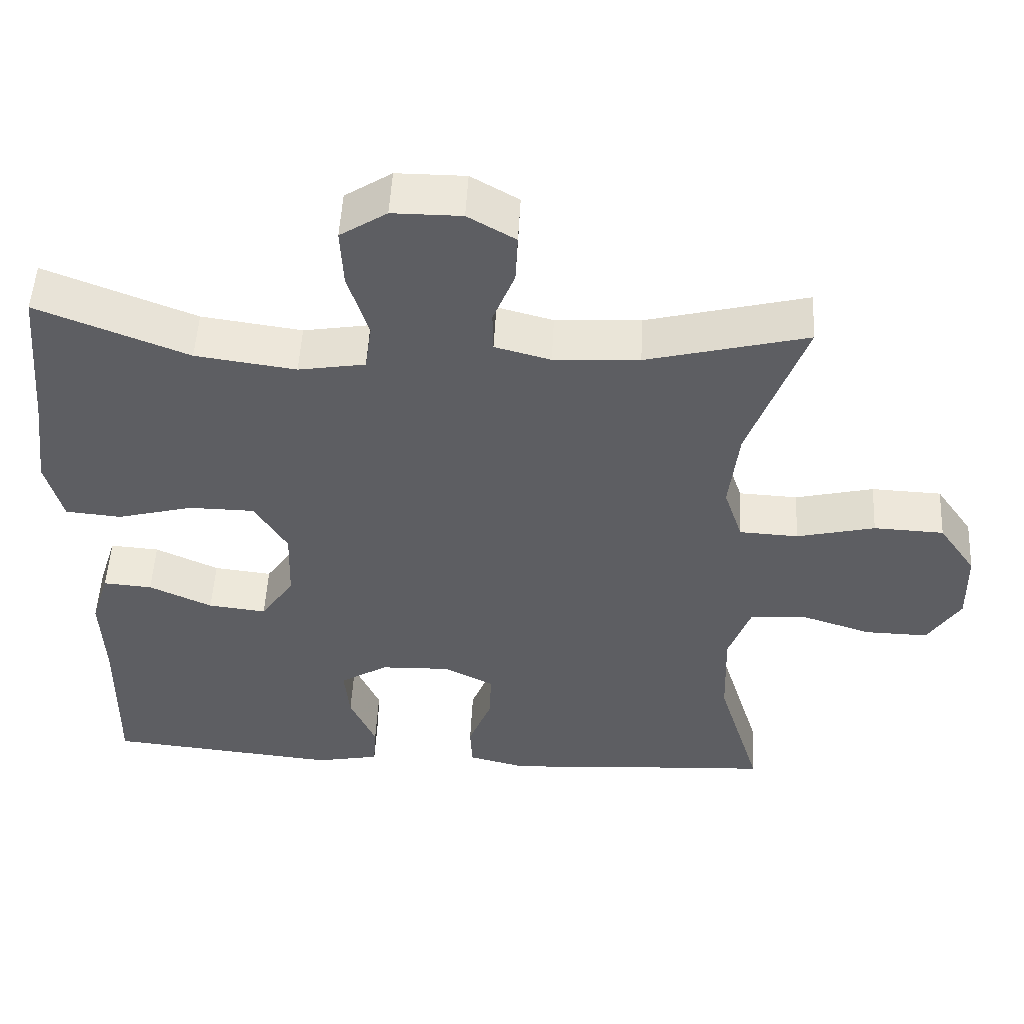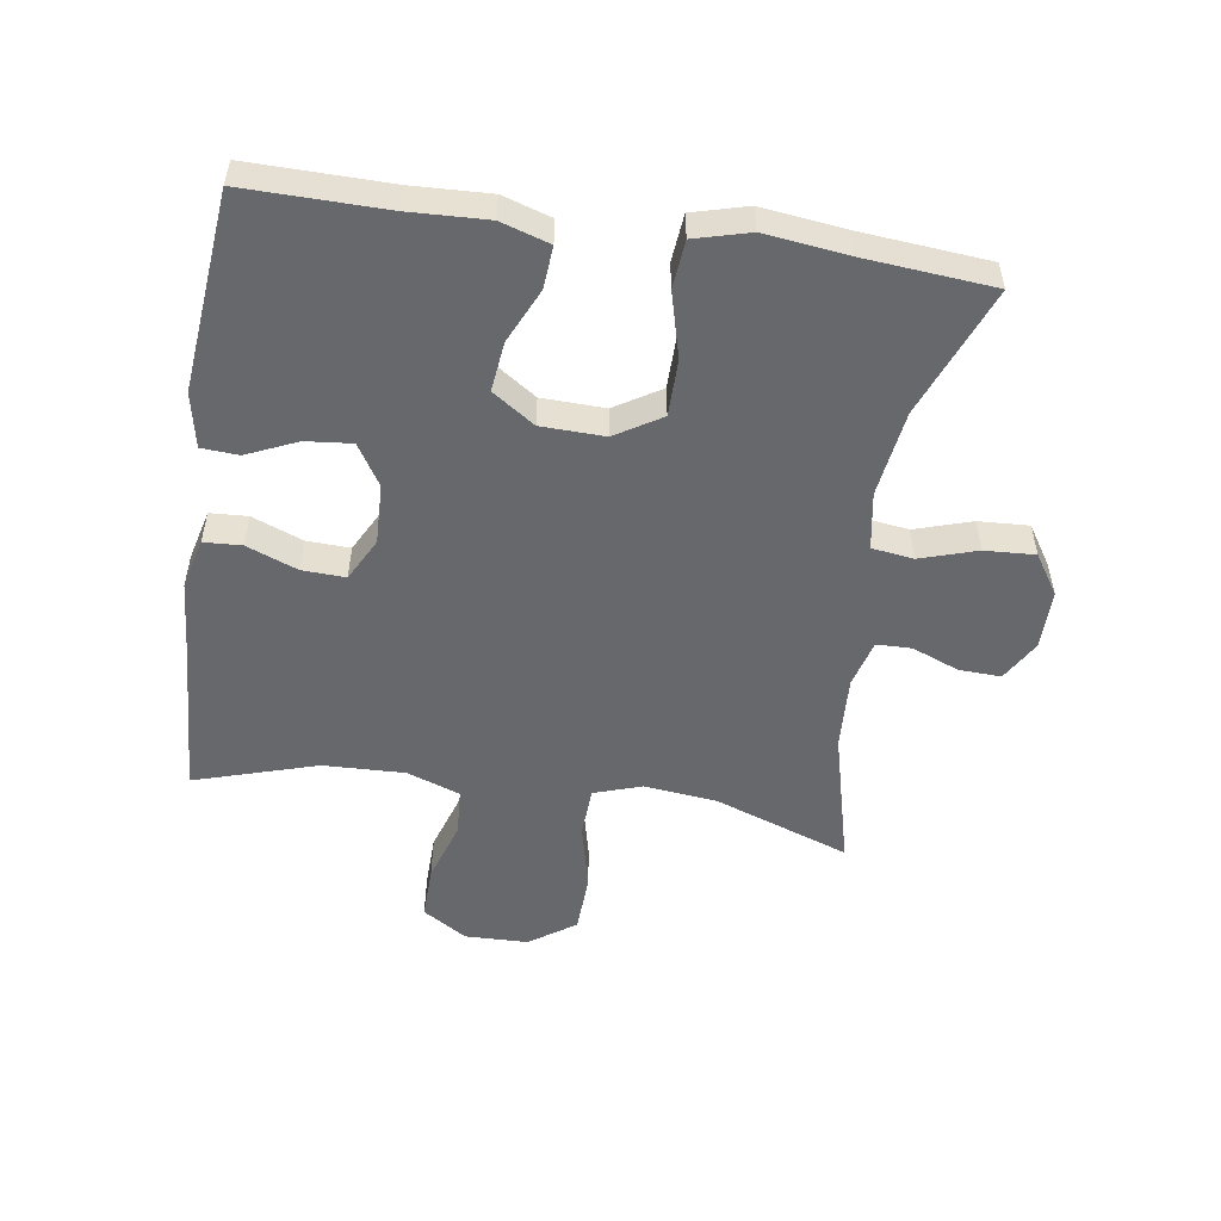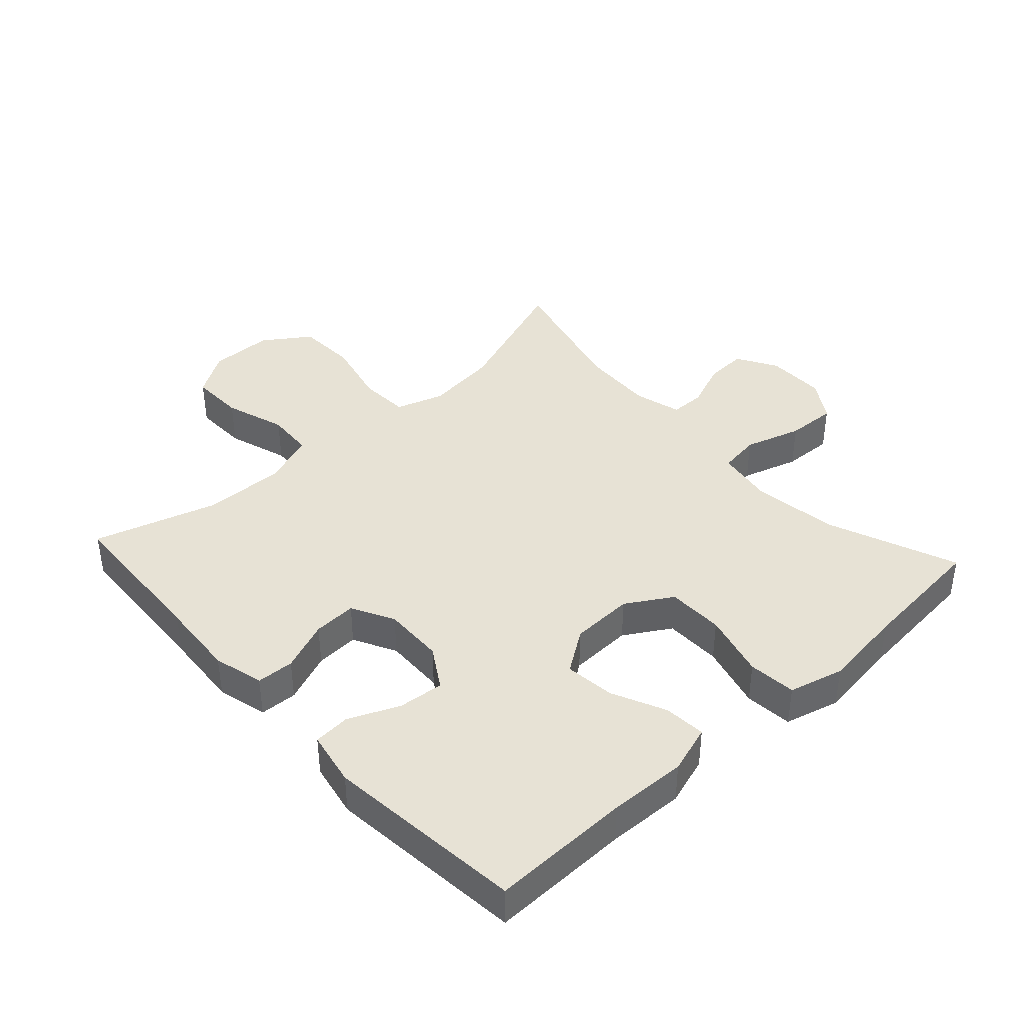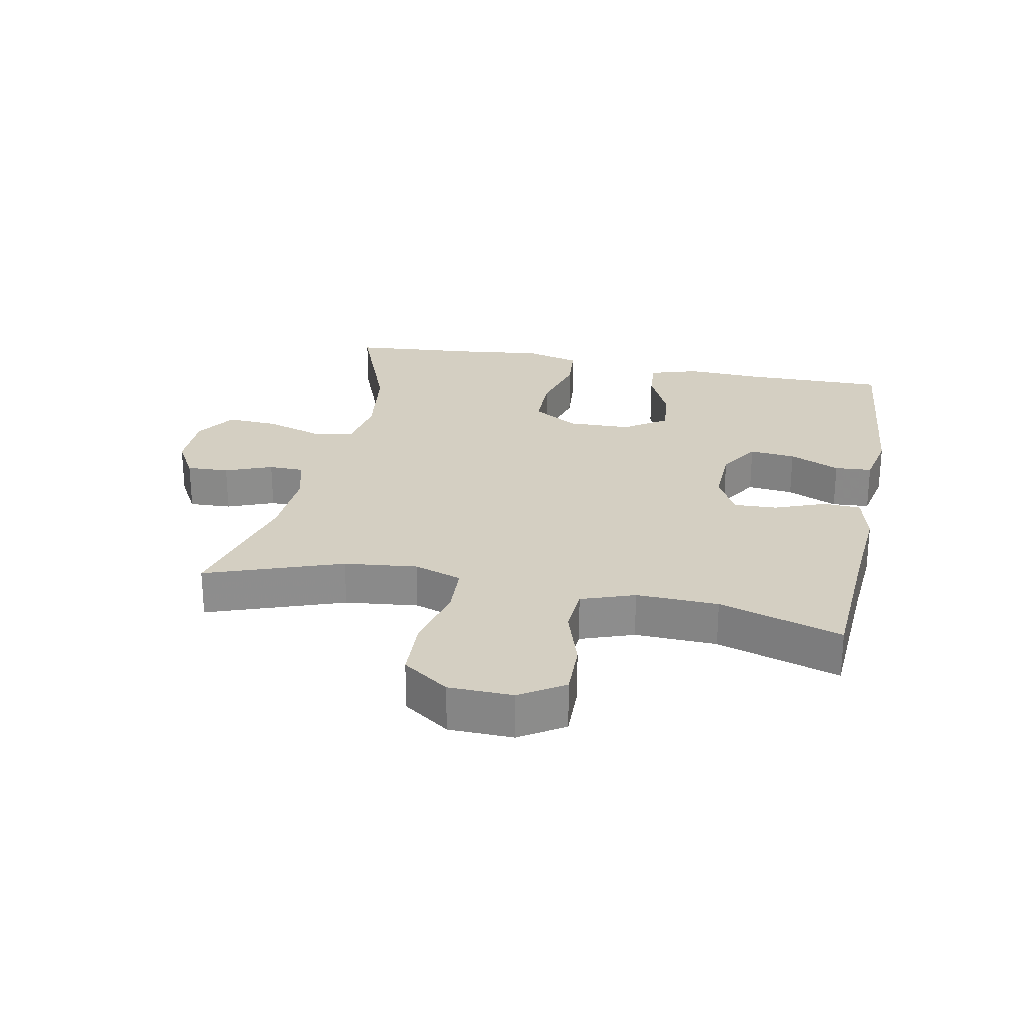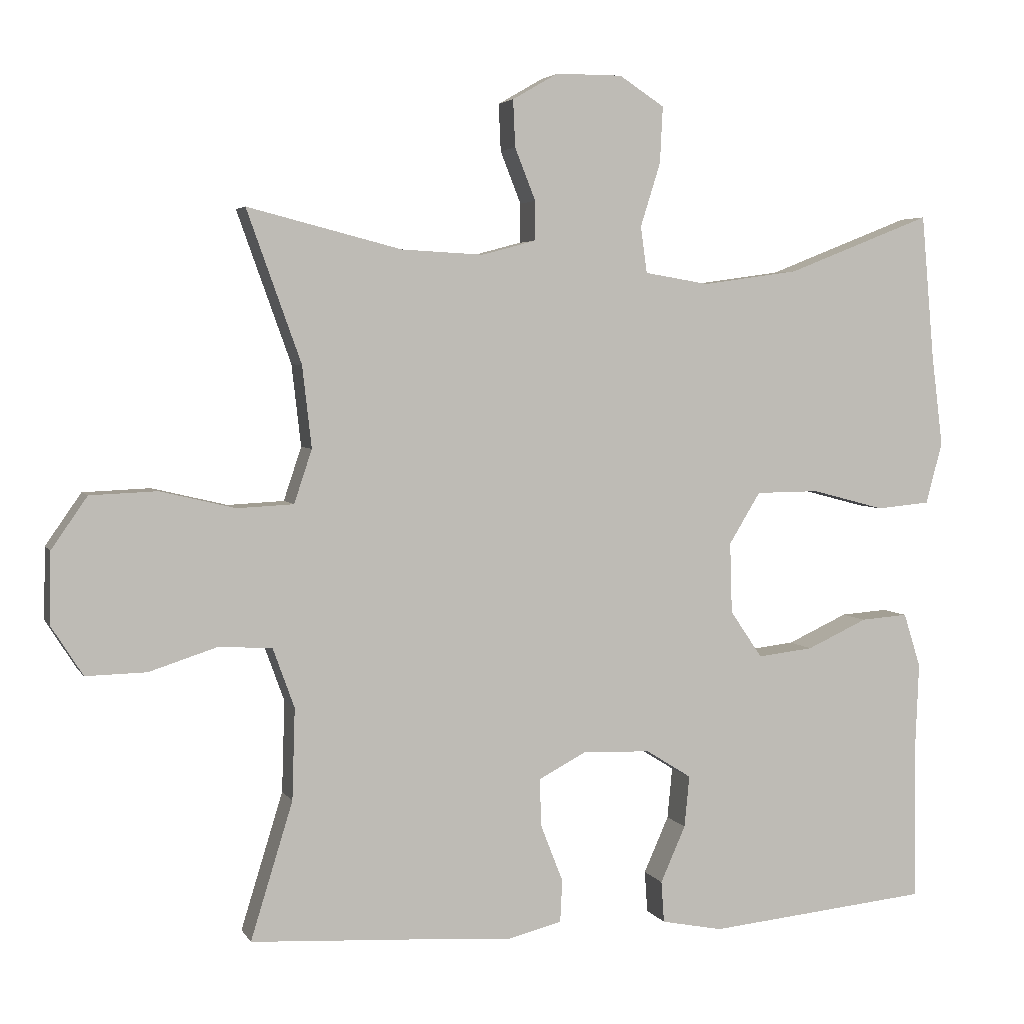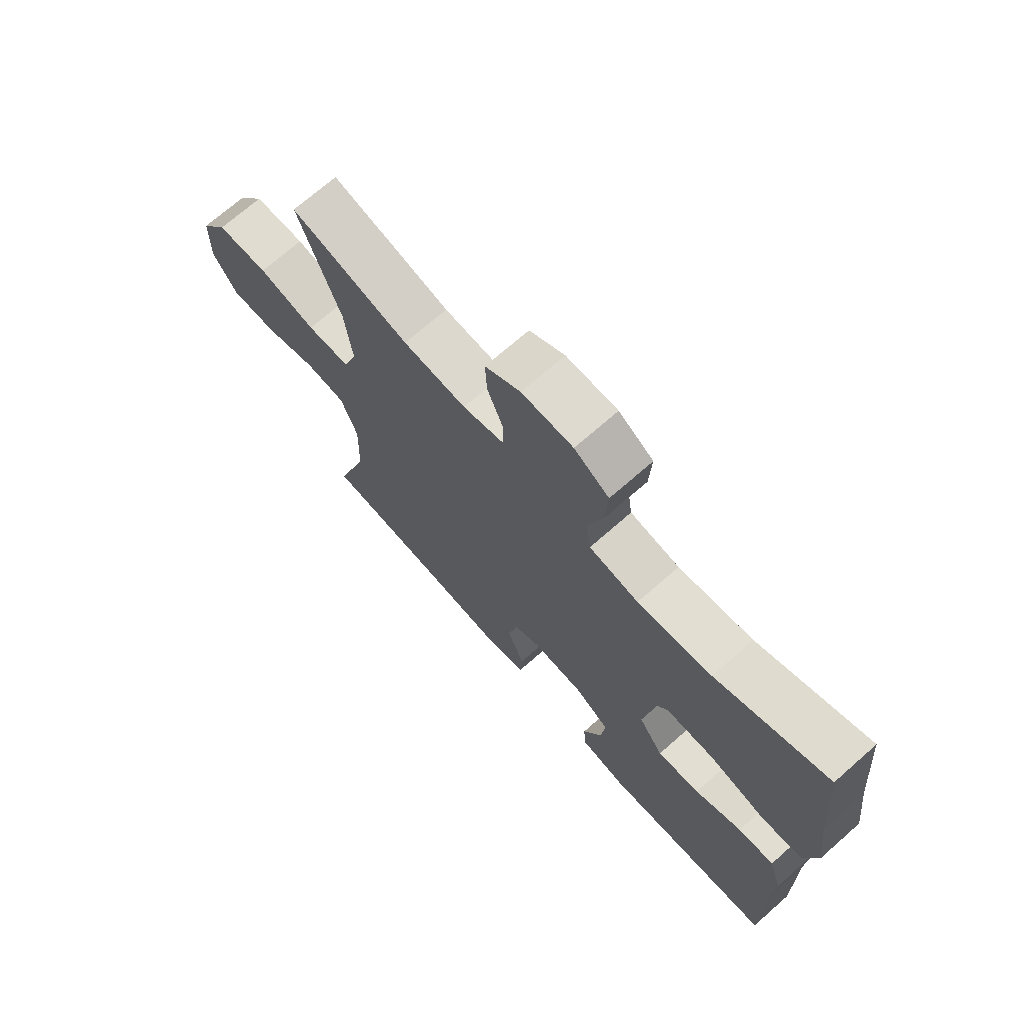
<metadata>
{"format":"obj","ext":"obj","renderer":"f3d","projection":"perspective","resolution":1024,"background":"white","views":[{"elev":51.2,"azim":3.0,"up":"+Z"},{"elev":-52.4,"azim":-98.5,"up":"+Y"},{"elev":40.5,"azim":-132.6,"up":"+Y"},{"elev":25.8,"azim":101.4,"up":"+Y"},{"elev":4.0,"azim":163.1,"up":"+Z"},{"elev":70.8,"azim":-131.4,"up":"+Z"}]}
</metadata>
<code>
v 0.5 0.07 -0.5
v 0.255 0.07 -0.514
v 0.134 0.07 -0.523
v 0.055 0.07 -0.503
v 0.052 0.07 -0.444
v 0.083 0.07 -0.365
v 0.086 0.07 -0.297
v 0.019 0.07 -0.262
v -0.076 0.07 -0.265
v -0.14 0.07 -0.305
v -0.133 0.07 -0.377
v -0.098 0.07 -0.456
v -0.102 0.07 -0.514
v -0.188 0.07 -0.531
v -0.5 0.07 -0.5
v -0.497 0.07 -0.28
v -0.502 0.07 -0.158
v -0.478 0.07 -0.082
v -0.412 0.07 -0.087
v -0.327 0.07 -0.126
v -0.249 0.07 -0.135
v -0.204 0.07 -0.069
v -0.201 0.07 0.03
v -0.245 0.07 0.102
v -0.334 0.07 0.103
v -0.436 0.07 0.076
v -0.511 0.07 0.083
v -0.534 0.07 0.169
v -0.518 0.07 0.298
v -0.5 0.07 0.5
v -0.297 0.07 0.42
v -0.162 0.07 0.401
v -0.072 0.07 0.416
v -0.063 0.07 0.481
v -0.091 0.07 0.57
v -0.095 0.07 0.649
v -0.032 0.07 0.69
v 0.061 0.07 0.69
v 0.125 0.07 0.653
v 0.122 0.07 0.587
v 0.093 0.07 0.514
v 0.094 0.07 0.459
v 0.169 0.07 0.439
v 0.284 0.07 0.445
v 0.5 0.07 0.5
v 0.424 0.07 0.288
v 0.411 0.07 0.174
v 0.436 0.07 0.099
v 0.515 0.07 0.095
v 0.62 0.07 0.12
v 0.714 0.07 0.116
v 0.764 0.07 0.044
v 0.766 0.07 -0.056
v 0.722 0.07 -0.125
v 0.637 0.07 -0.123
v 0.541 0.07 -0.092
v 0.467 0.07 -0.097
v 0.437 0.07 -0.18
v 0.441 0.07 -0.308
v 0.5 0 -0.5
v 0.255 0 -0.514
v 0.134 0 -0.523
v 0.055 0 -0.503
v 0.052 0 -0.444
v 0.083 0 -0.365
v 0.086 0 -0.297
v 0.019 0 -0.262
v -0.076 0 -0.265
v -0.14 0 -0.305
v -0.133 0 -0.377
v -0.098 0 -0.456
v -0.102 0 -0.514
v -0.188 0 -0.531
v -0.5 0 -0.5
v -0.497 0 -0.28
v -0.502 0 -0.158
v -0.478 0 -0.082
v -0.412 0 -0.087
v -0.327 0 -0.126
v -0.249 0 -0.135
v -0.204 0 -0.069
v -0.201 0 0.03
v -0.245 0 0.102
v -0.334 0 0.103
v -0.436 0 0.076
v -0.511 0 0.083
v -0.534 0 0.169
v -0.518 0 0.298
v -0.5 0 0.5
v -0.297 0 0.42
v -0.162 0 0.401
v -0.072 0 0.416
v -0.063 0 0.481
v -0.091 0 0.57
v -0.095 0 0.649
v -0.032 0 0.69
v 0.061 0 0.69
v 0.125 0 0.653
v 0.122 0 0.587
v 0.093 0 0.514
v 0.094 0 0.459
v 0.169 0 0.439
v 0.284 0 0.445
v 0.5 0 0.5
v 0.424 0 0.288
v 0.411 0 0.174
v 0.436 0 0.099
v 0.515 0 0.095
v 0.62 0 0.12
v 0.714 0 0.116
v 0.764 0 0.044
v 0.766 0 -0.056
v 0.722 0 -0.125
v 0.637 0 -0.123
v 0.541 0 -0.092
v 0.467 0 -0.097
v 0.437 0 -0.18
v 0.441 0 -0.308
f 54 55 56
f 53 54 56
f 52 53 56
f 51 52 56
f 50 51 56
f 49 50 56
f 48 49 56 57
f 47 48 57 58
f 44 45 46
f 43 44 46 47
f 47 58 59
f 43 47 59
f 42 43 59
f 39 40 41
f 38 39 41
f 37 38 41
f 36 37 41
f 35 36 41
f 34 35 41
f 33 34 41 42
f 29 30 31
f 29 31 32
f 28 29 32
f 27 28 32
f 26 27 32
f 25 26 32
f 24 25 32 33
f 18 19 20
f 17 18 20
f 16 17 20
f 16 20 21
f 15 16 21
f 14 15 21
f 13 14 21
f 12 13 21
f 11 12 21
f 10 11 21 22
f 4 5 6
f 3 4 6
f 2 3 6
f 2 6 7
f 1 2 7
f 1 7 8
f 59 1 8
f 42 59 8
f 33 42 8
f 24 33 8
f 23 24 8
f 9 10 22 23
f 8 9 23
f 115 114 113
f 115 113 112
f 115 112 111
f 115 111 110
f 115 110 109
f 115 109 108
f 116 115 108 107
f 117 116 107 106
f 105 104 103
f 106 105 103 102
f 118 117 106
f 118 106 102
f 118 102 101
f 100 99 98
f 100 98 97
f 100 97 96
f 100 96 95
f 100 95 94
f 100 94 93
f 101 100 93 92
f 90 89 88
f 91 90 88
f 91 88 87
f 91 87 86
f 91 86 85
f 91 85 84
f 92 91 84 83
f 79 78 77
f 79 77 76
f 79 76 75
f 80 79 75
f 80 75 74
f 80 74 73
f 80 73 72
f 80 72 71
f 80 71 70
f 81 80 70 69
f 65 64 63
f 65 63 62
f 65 62 61
f 66 65 61
f 66 61 60
f 67 66 60
f 67 60 118
f 67 118 101
f 67 101 92
f 67 92 83
f 67 83 82
f 82 81 69 68
f 82 68 67
f 1 60 61 2
f 2 61 62 3
f 3 62 63 4
f 4 63 64 5
f 5 64 65 6
f 6 65 66 7
f 7 66 67 8
f 8 67 68 9
f 9 68 69 10
f 10 69 70 11
f 11 70 71 12
f 12 71 72 13
f 13 72 73 14
f 14 73 74 15
f 15 74 75 16
f 16 75 76 17
f 17 76 77 18
f 18 77 78 19
f 19 78 79 20
f 20 79 80 21
f 21 80 81 22
f 22 81 82 23
f 23 82 83 24
f 24 83 84 25
f 25 84 85 26
f 26 85 86 27
f 27 86 87 28
f 28 87 88 29
f 29 88 89 30
f 30 89 90 31
f 31 90 91 32
f 32 91 92 33
f 33 92 93 34
f 34 93 94 35
f 35 94 95 36
f 36 95 96 37
f 37 96 97 38
f 38 97 98 39
f 39 98 99 40
f 40 99 100 41
f 41 100 101 42
f 42 101 102 43
f 43 102 103 44
f 44 103 104 45
f 45 104 105 46
f 46 105 106 47
f 47 106 107 48
f 48 107 108 49
f 49 108 109 50
f 50 109 110 51
f 51 110 111 52
f 52 111 112 53
f 53 112 113 54
f 54 113 114 55
f 55 114 115 56
f 56 115 116 57
f 57 116 117 58
f 58 117 118 59
f 59 118 60 1

</code>
